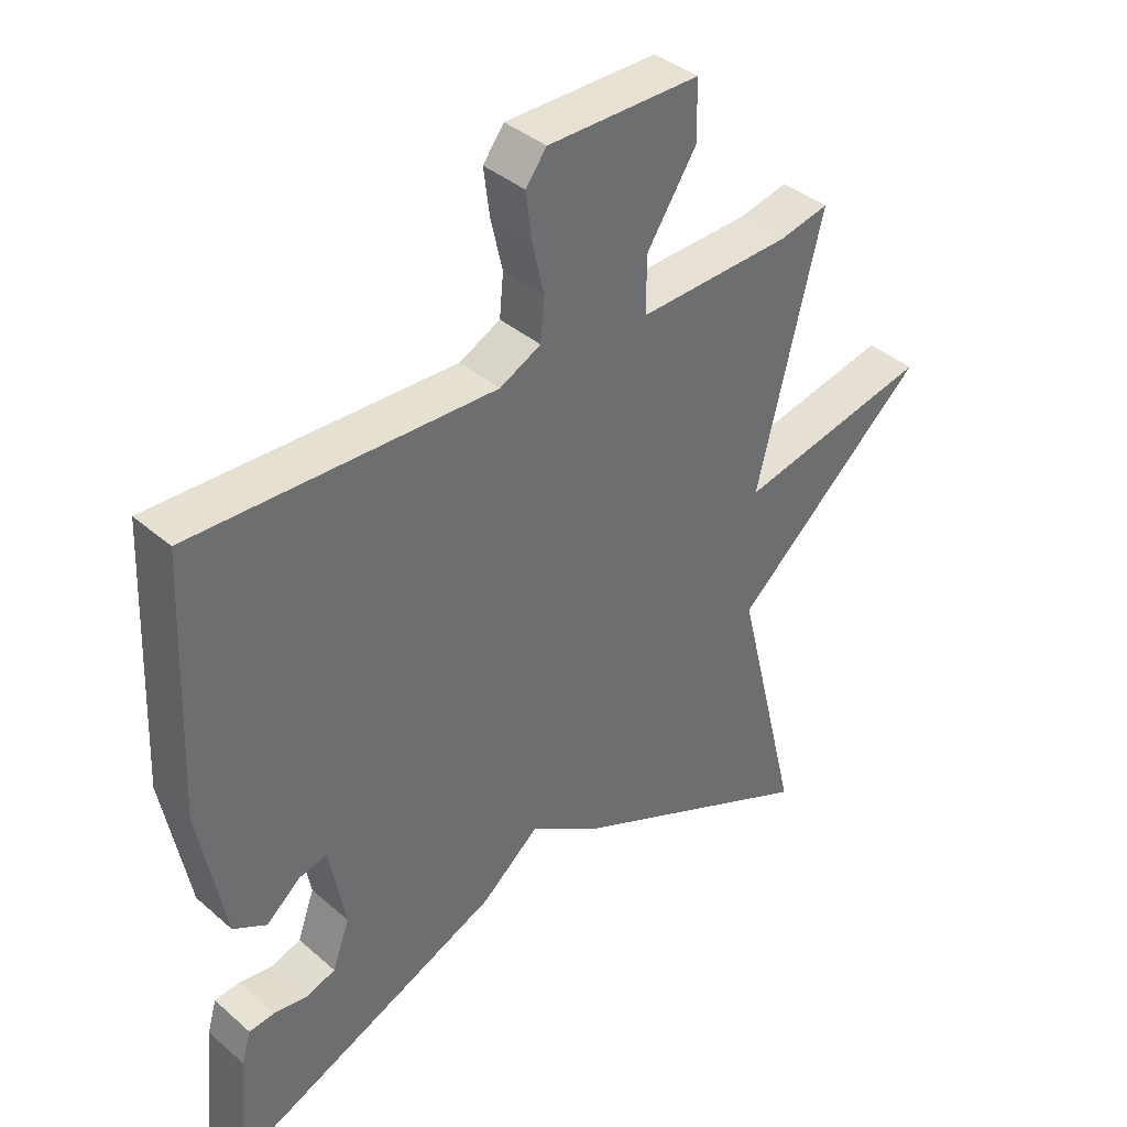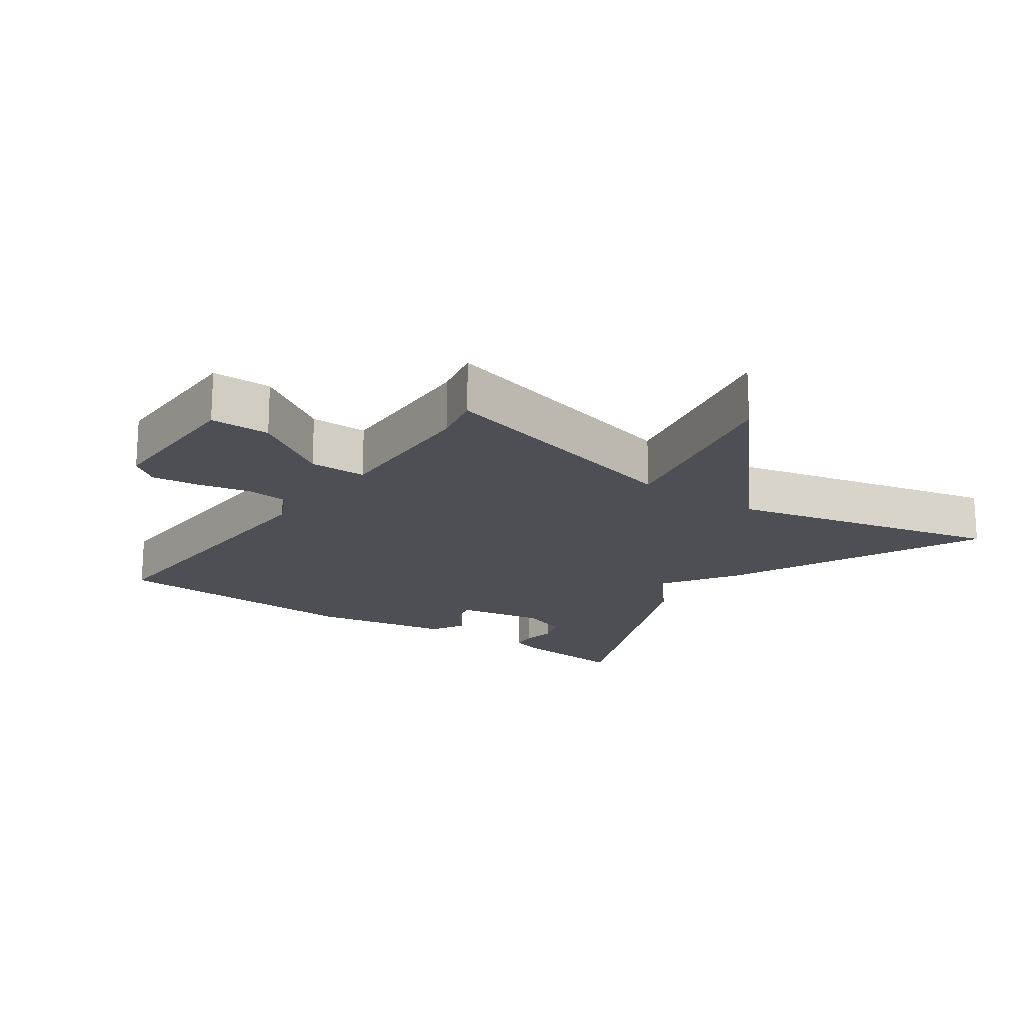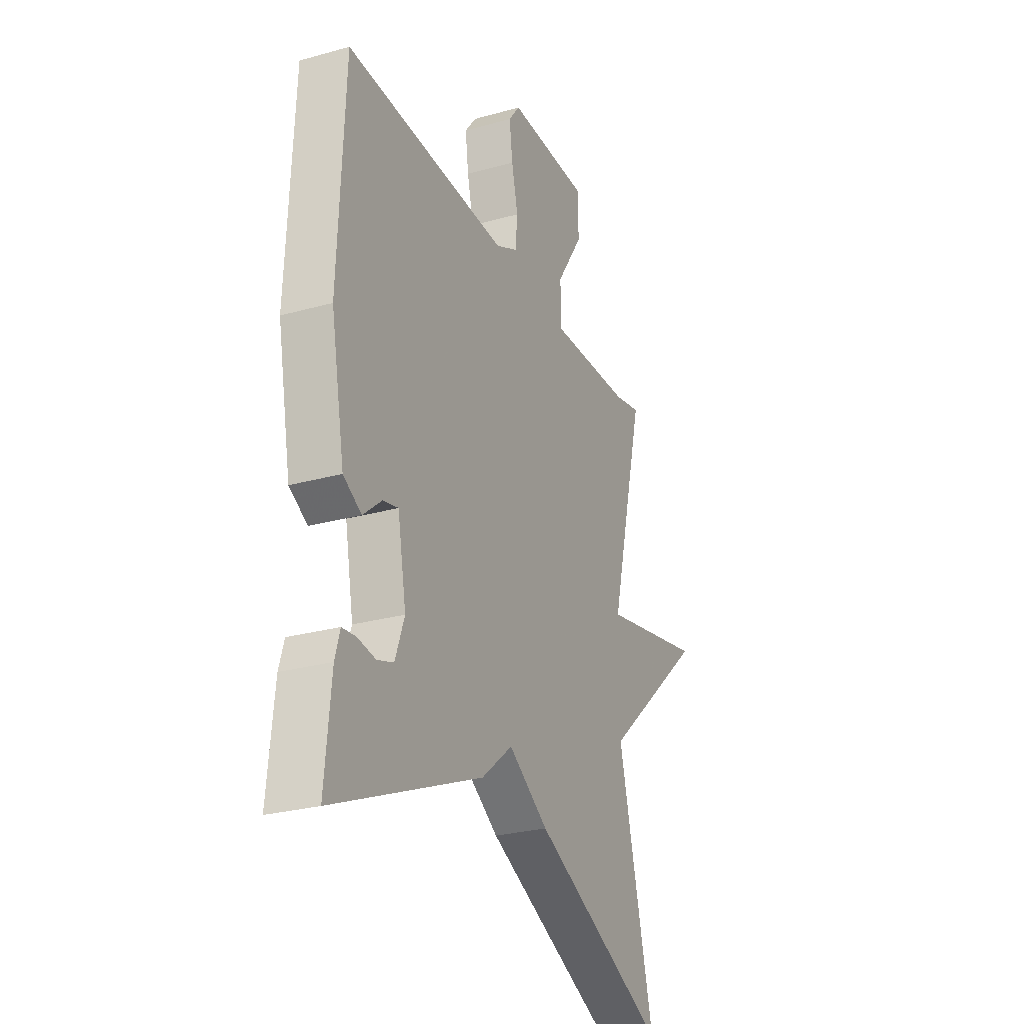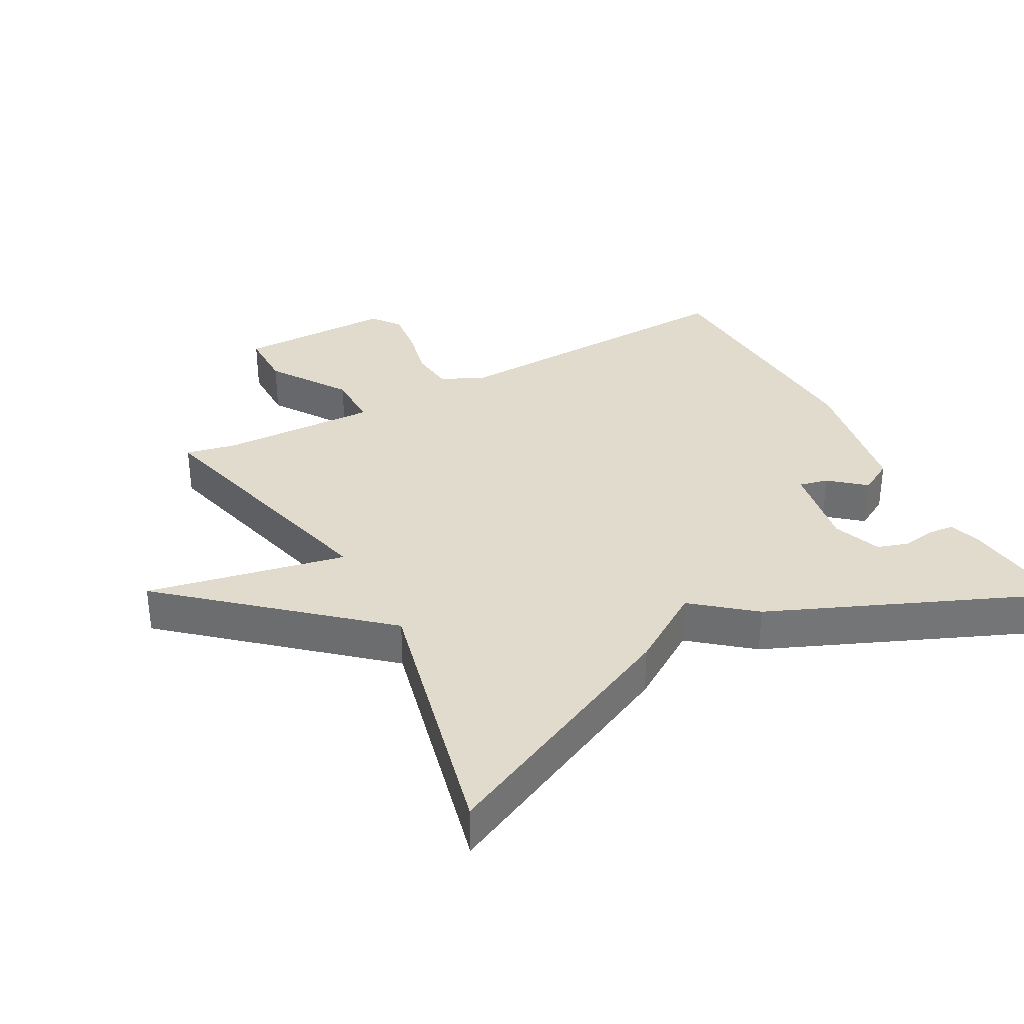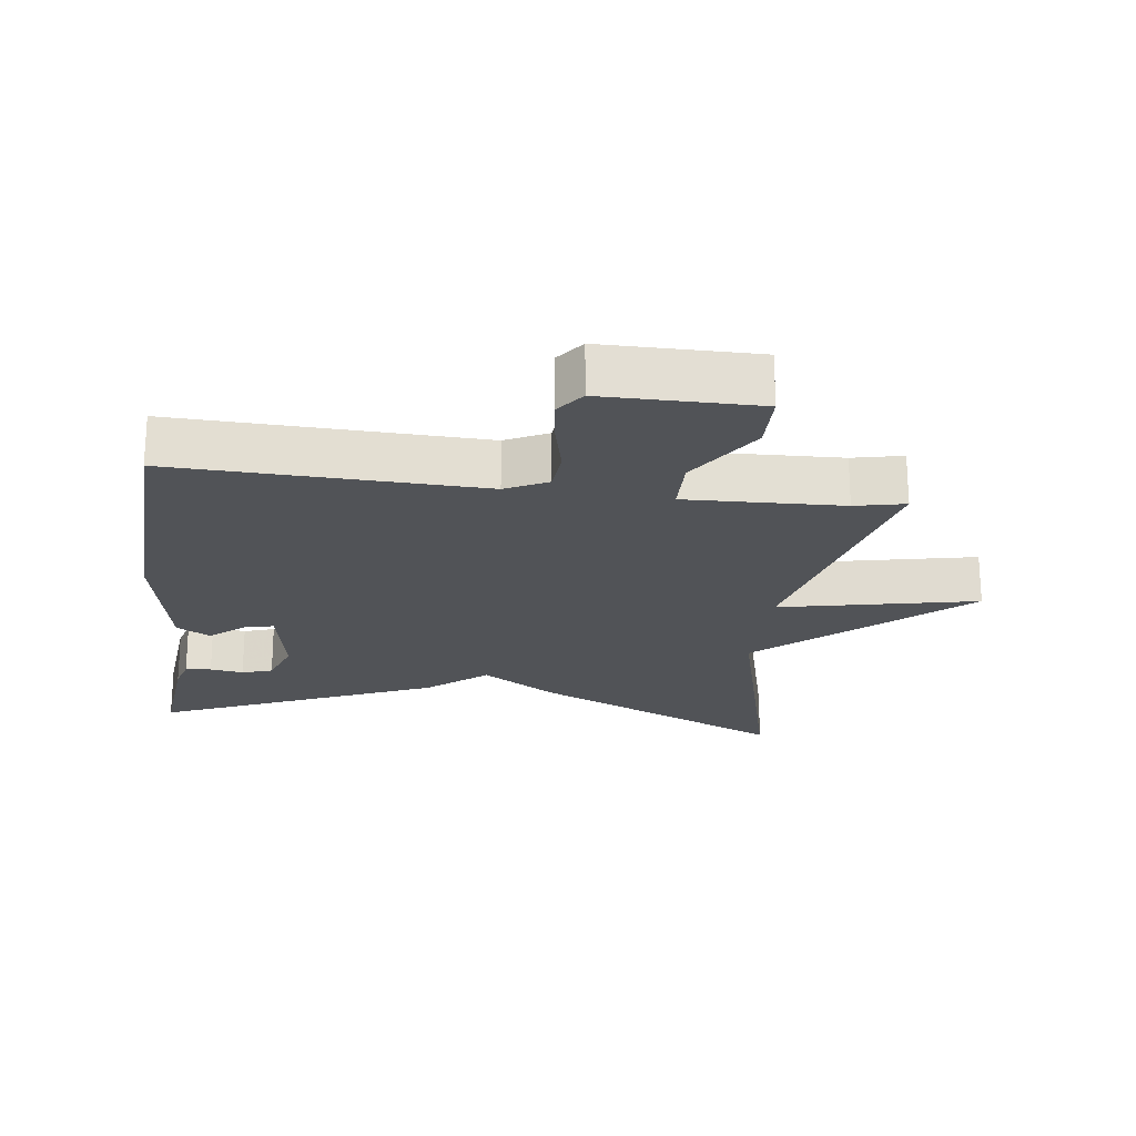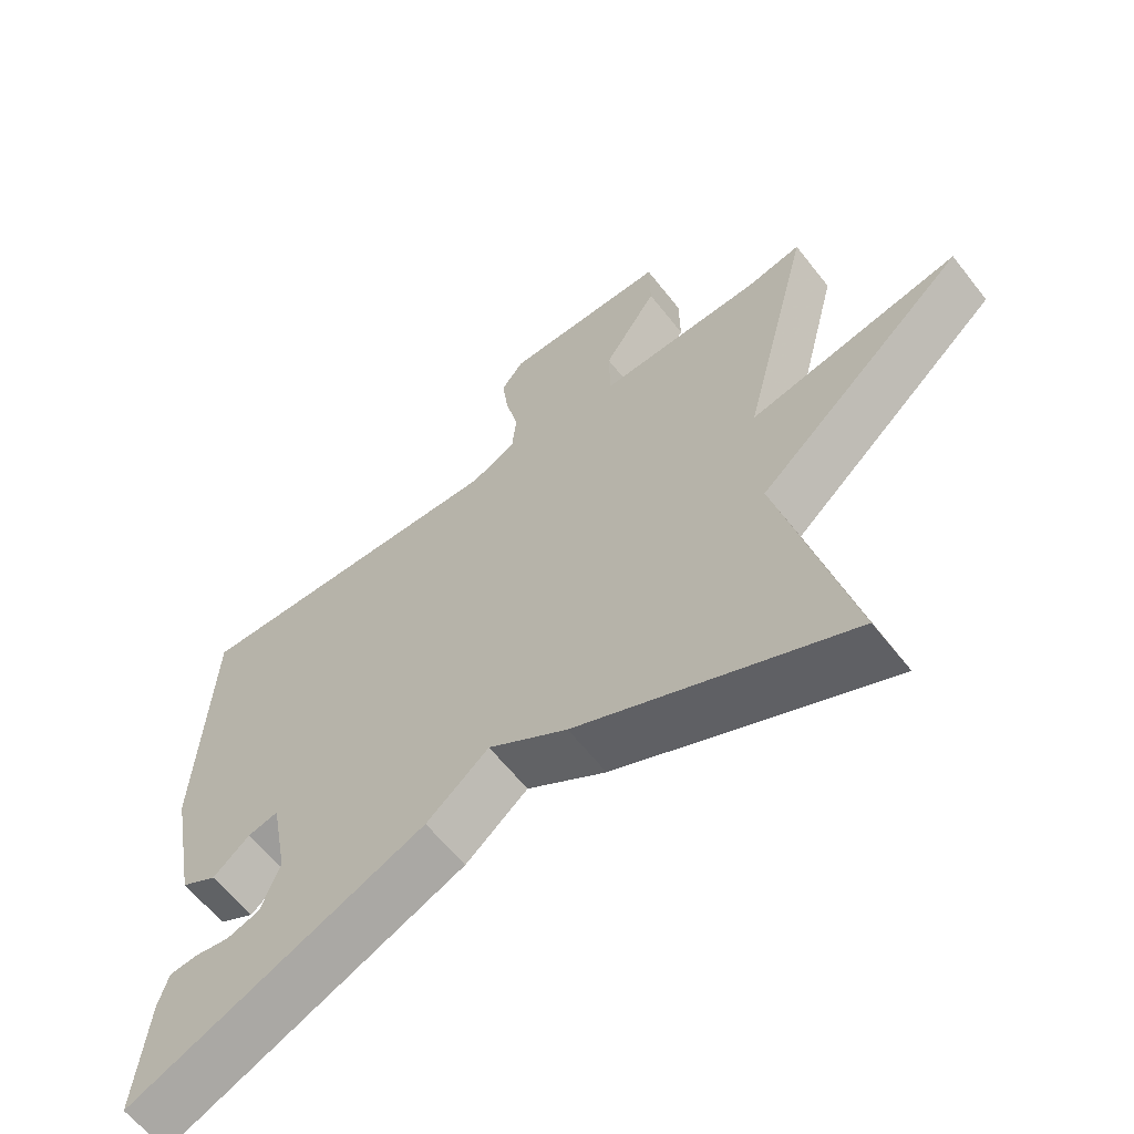
<metadata>
{"format":"obj","ext":"obj","renderer":"f3d","projection":"perspective","resolution":1024,"background":"white","views":[{"elev":38.8,"azim":-42.8,"up":"+Z"},{"elev":-18.3,"azim":54.6,"up":"+Y"},{"elev":-27.1,"azim":-66.6,"up":"+Z"},{"elev":33.9,"azim":151.3,"up":"+Y"},{"elev":-22.0,"azim":-7.0,"up":"+Y"},{"elev":-61.6,"azim":38.0,"up":"+Z"}]}
</metadata>
<code>
v 0.5 0.07 0.5
v 0.401 0.07 0.104
v 0.697 0.07 0.165
v 0.401 0.07 -0.096
v 0.5 0.07 -0.5
v 0.118 0.07 -0.321
v 0.006 0.07 -0.248
v -0.082 0.07 -0.321
v -0.5 0.07 -0.5
v -0.483 0.07 -0.327
v -0.469 0.07 -0.279
v -0.43 0.07 -0.275
v -0.38 0.07 -0.283
v -0.334 0.07 -0.268
v -0.308 0.07 -0.196
v -0.332 0.07 -0.066
v -0.375 0.07 -0.076
v -0.427 0.07 -0.12
v -0.478 0.07 -0.091
v -0.517 0.07 0.116
v -0.5 0.07 0.5
v -0.041 0.07 0.482
v 0.022 0.07 0.513
v 0.028 0.07 0.577
v 0.01 0.07 0.655
v 0.001 0.07 0.726
v 0.033 0.07 0.768
v 0.265 0.07 0.767
v 0.266 0.07 0.678
v 0.19 0.07 0.562
v 0.191 0.07 0.477
v 0.425 0.07 0.484
v 0.5 0 0.5
v 0.401 0 0.104
v 0.697 0 0.165
v 0.401 0 -0.096
v 0.5 0 -0.5
v 0.118 0 -0.321
v 0.006 0 -0.248
v -0.082 0 -0.321
v -0.5 0 -0.5
v -0.483 0 -0.327
v -0.469 0 -0.279
v -0.43 0 -0.275
v -0.38 0 -0.283
v -0.334 0 -0.268
v -0.308 0 -0.196
v -0.332 0 -0.066
v -0.375 0 -0.076
v -0.427 0 -0.12
v -0.478 0 -0.091
v -0.517 0 0.116
v -0.5 0 0.5
v -0.041 0 0.482
v 0.022 0 0.513
v 0.028 0 0.577
v 0.01 0 0.655
v 0.001 0 0.726
v 0.033 0 0.768
v 0.265 0 0.767
v 0.266 0 0.678
v 0.19 0 0.562
v 0.191 0 0.477
v 0.425 0 0.484
f 28 29 30
f 27 28 30
f 26 27 30
f 25 26 30
f 24 25 30
f 23 24 30 31
f 22 23 31
f 20 21 22
f 19 20 22
f 18 19 22
f 17 18 22
f 16 17 22 31
f 15 16 31 32
f 11 12 13
f 10 11 13
f 9 10 13
f 9 13 14
f 8 9 14
f 7 8 14
f 4 5 6 7
f 7 14 15
f 4 7 15
f 3 4 15
f 2 3 15
f 1 2 15 32
f 62 61 60
f 62 60 59
f 62 59 58
f 62 58 57
f 62 57 56
f 63 62 56 55
f 63 55 54
f 54 53 52
f 54 52 51
f 54 51 50
f 54 50 49
f 63 54 49 48
f 64 63 48 47
f 45 44 43
f 45 43 42
f 45 42 41
f 46 45 41
f 46 41 40
f 46 40 39
f 39 38 37 36
f 47 46 39
f 47 39 36
f 47 36 35
f 47 35 34
f 64 47 34 33
f 1 33 34 2
f 2 34 35 3
f 3 35 36 4
f 4 36 37 5
f 5 37 38 6
f 6 38 39 7
f 7 39 40 8
f 8 40 41 9
f 9 41 42 10
f 10 42 43 11
f 11 43 44 12
f 12 44 45 13
f 13 45 46 14
f 14 46 47 15
f 15 47 48 16
f 16 48 49 17
f 17 49 50 18
f 18 50 51 19
f 19 51 52 20
f 20 52 53 21
f 21 53 54 22
f 22 54 55 23
f 23 55 56 24
f 24 56 57 25
f 25 57 58 26
f 26 58 59 27
f 27 59 60 28
f 28 60 61 29
f 29 61 62 30
f 30 62 63 31
f 31 63 64 32
f 32 64 33 1

</code>
